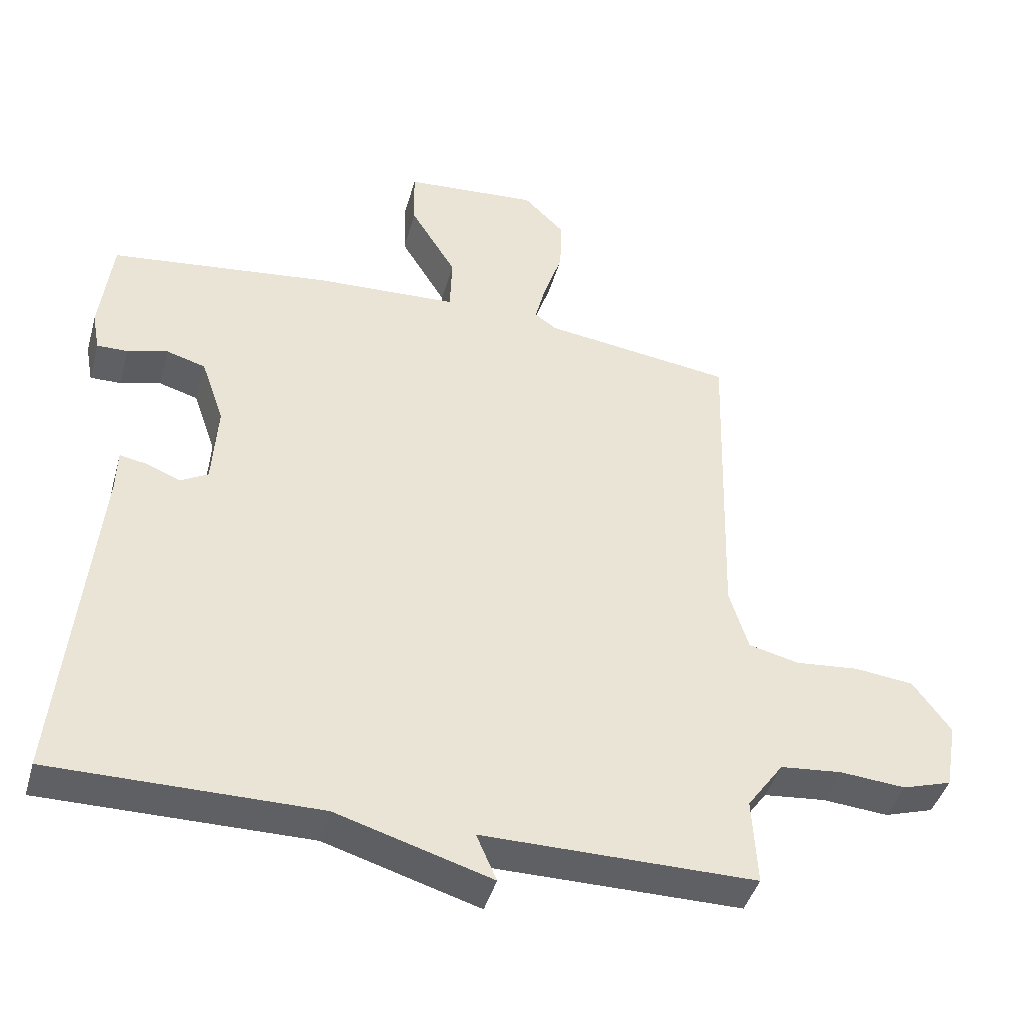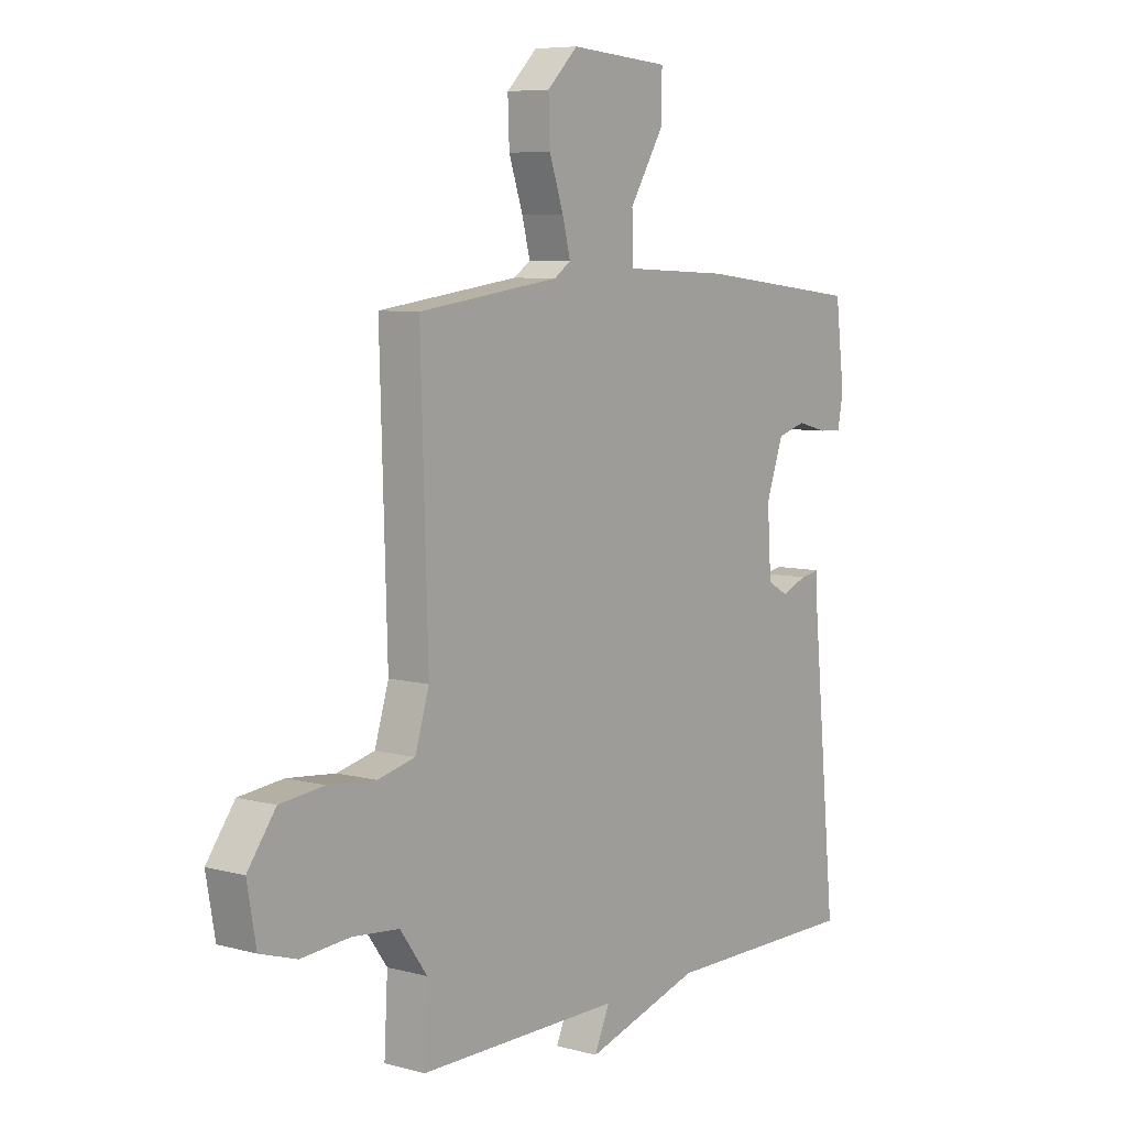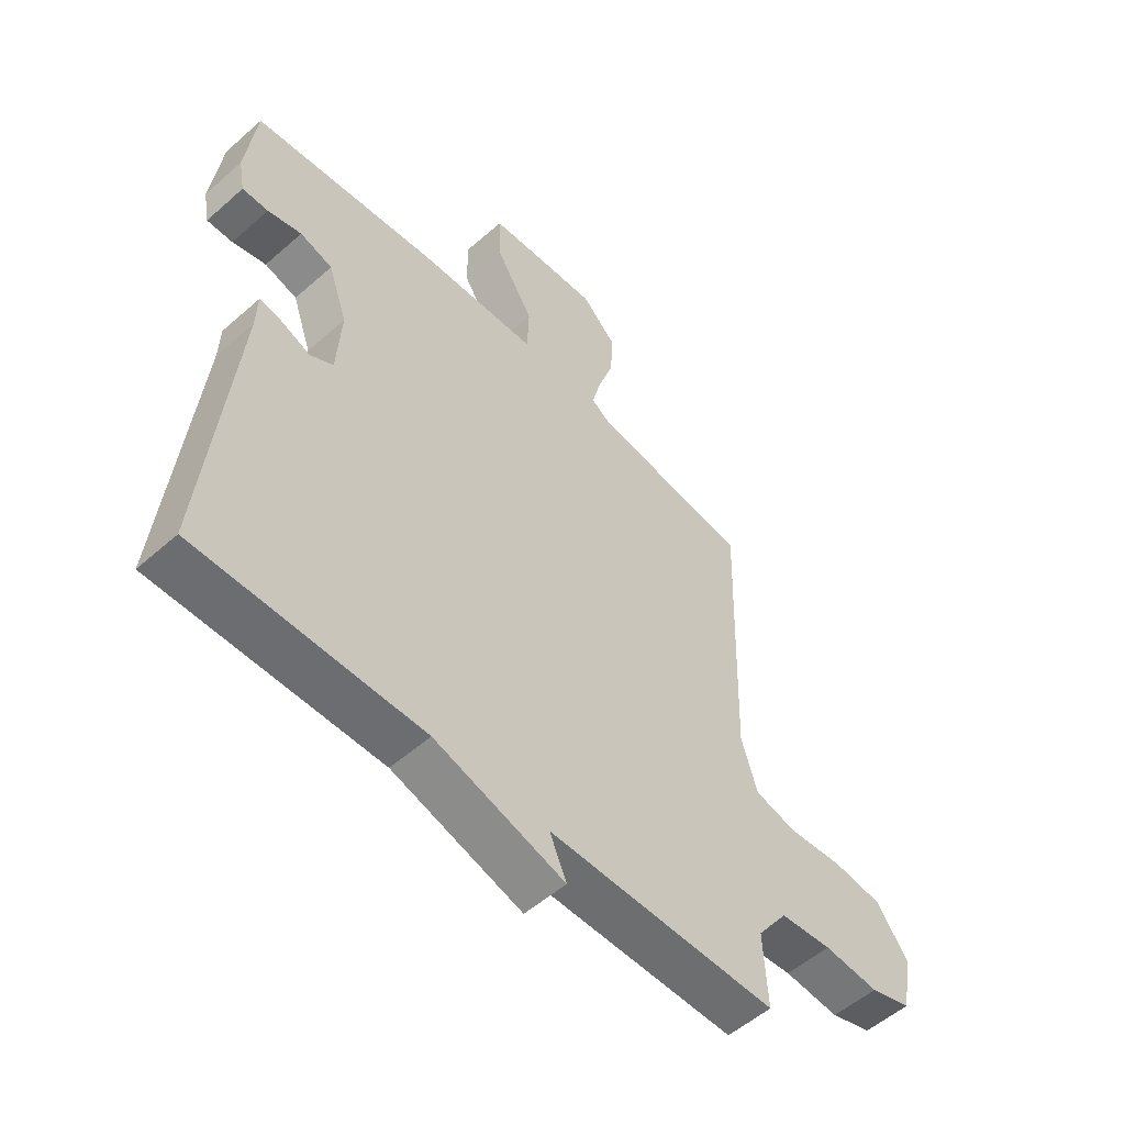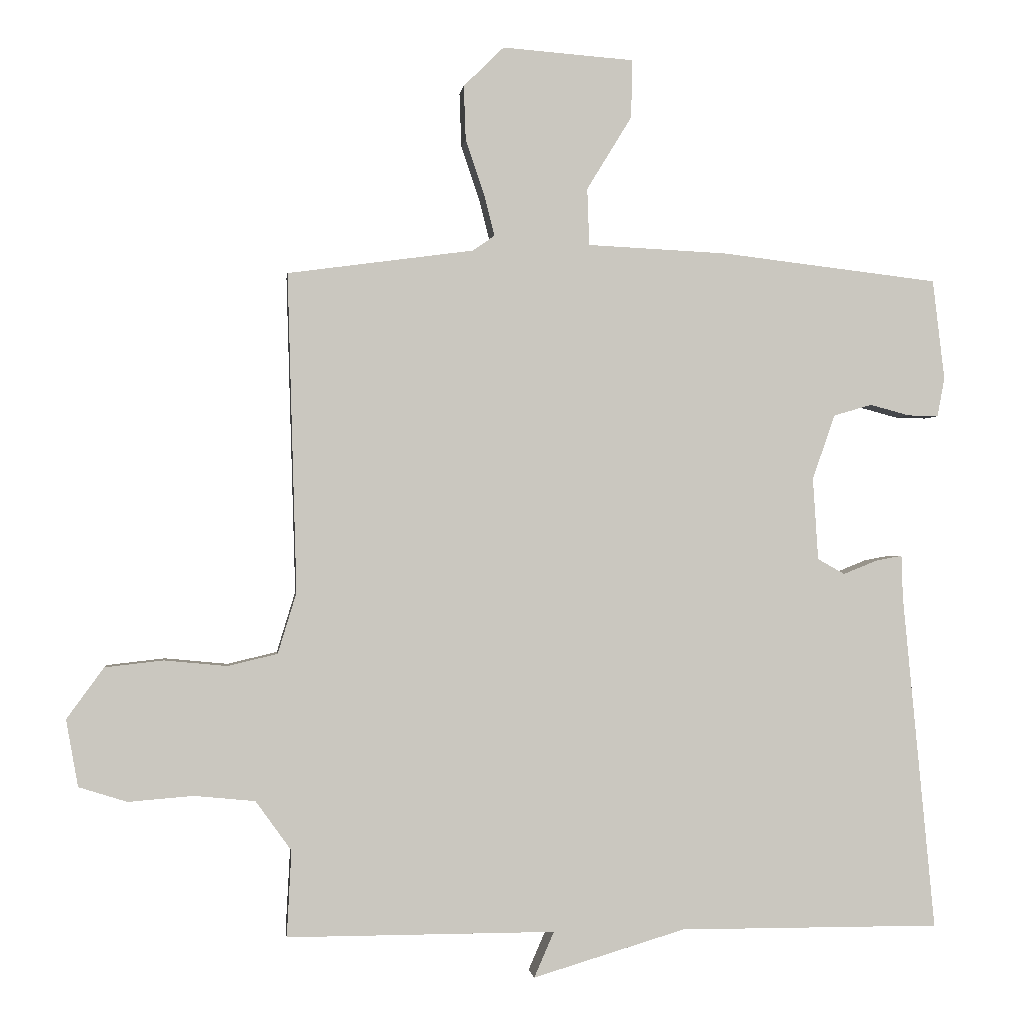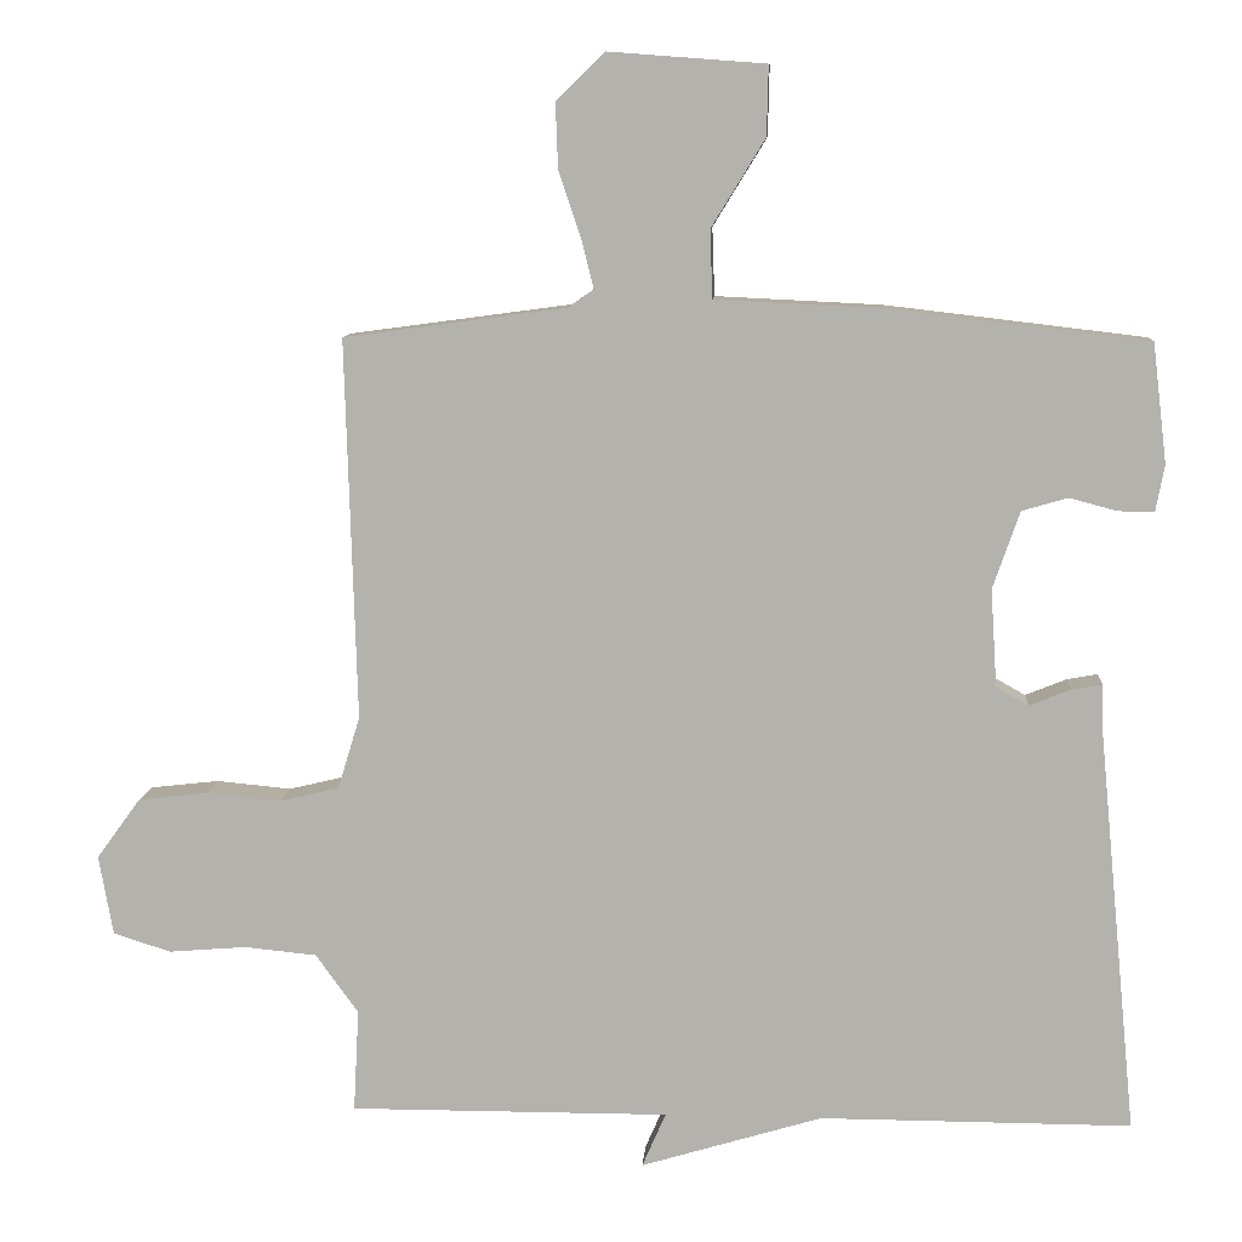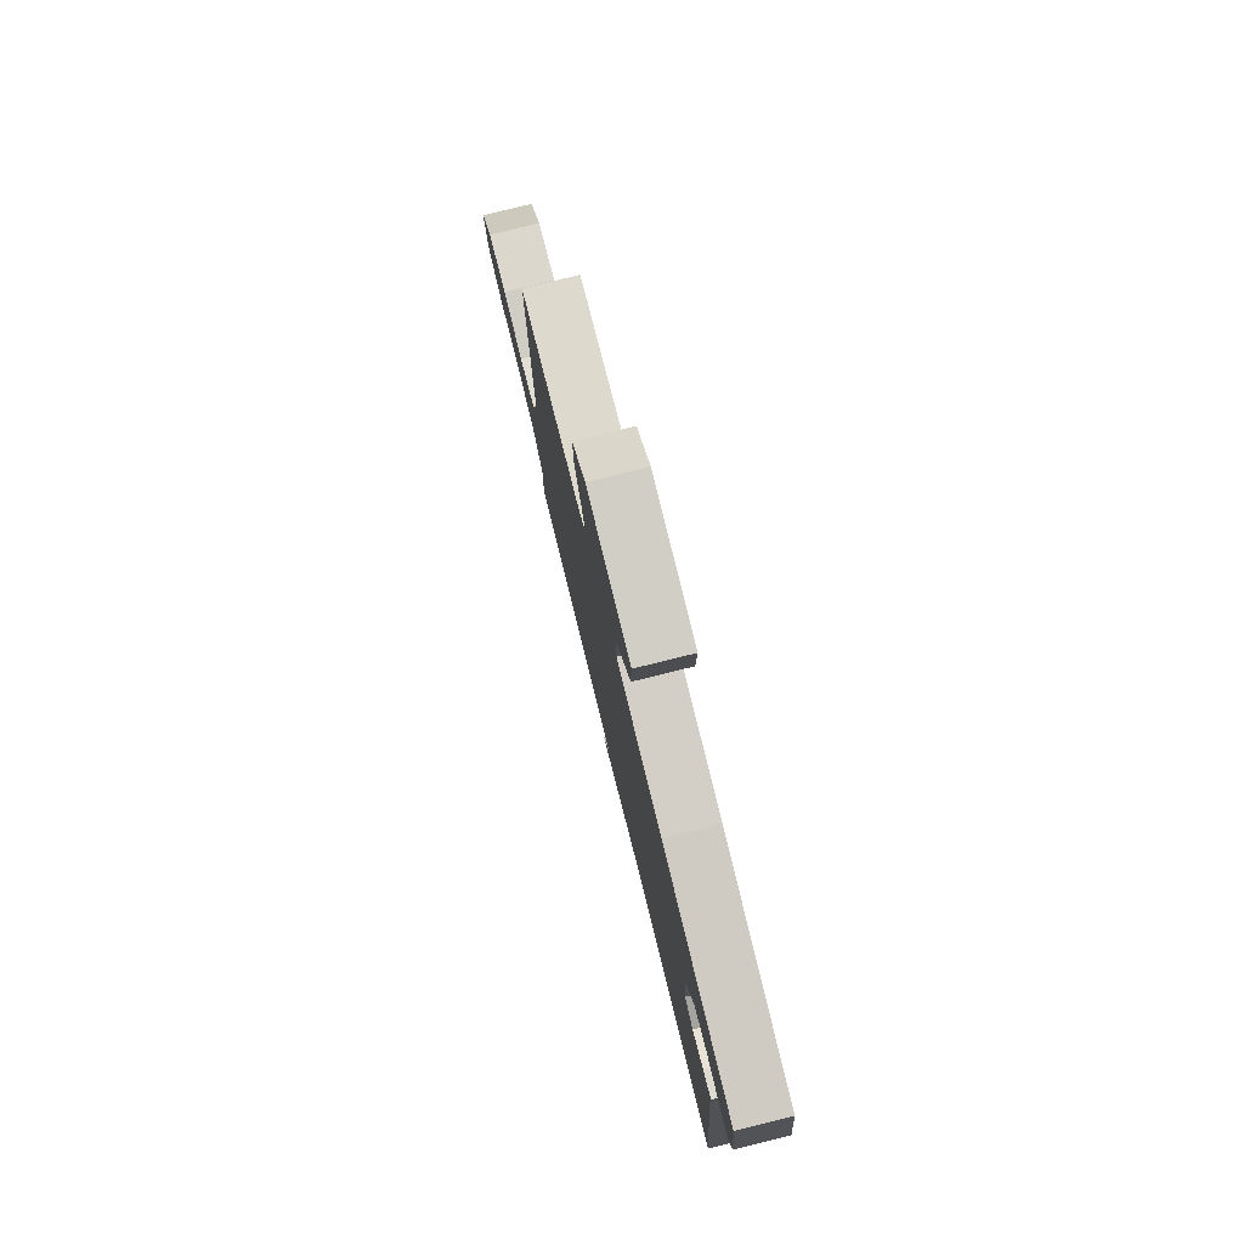
<metadata>
{"format":"obj","ext":"obj","renderer":"f3d","projection":"perspective","resolution":1024,"background":"white","views":[{"elev":-43.0,"azim":164.6,"up":"+Z"},{"elev":7.1,"azim":-52.3,"up":"+Z"},{"elev":-54.1,"azim":133.1,"up":"+Z"},{"elev":-0.8,"azim":-6.6,"up":"+Z"},{"elev":9.6,"azim":3.9,"up":"+Z"},{"elev":78.9,"azim":76.1,"up":"+Z"}]}
</metadata>
<code>
v -0.5 0.07 0.5
v -0.219 0.07 0.538
v -0.186 0.07 0.561
v -0.202 0.07 0.624
v -0.23 0.07 0.707
v -0.233 0.07 0.789
v -0.172 0.07 0.849
v 0.027 0.07 0.834
v 0.025 0.07 0.746
v -0.043 0.07 0.635
v -0.04 0.07 0.549
v 0.17 0.07 0.539
v 0.5 0.07 0.5
v 0.518 0.07 0.349
v 0.507 0.07 0.29
v 0.461 0.07 0.291
v 0.401 0.07 0.307
v 0.343 0.07 0.29
v 0.309 0.07 0.192
v 0.317 0.07 0.068
v 0.358 0.07 0.045
v 0.41 0.07 0.066
v 0.449 0.07 0.073
v 0.451 0.07 0.009
v 0.5 0.07 -0.5
v 0.105 0.07 -0.499
v -0.125 0.07 -0.568
v -0.095 0.07 -0.499
v -0.5 0.07 -0.5
v -0.493 0.07 -0.37
v -0.547 0.07 -0.295
v -0.639 0.07 -0.286
v -0.737 0.07 -0.294
v -0.81 0.07 -0.271
v -0.828 0.07 -0.17
v -0.772 0.07 -0.093
v -0.684 0.07 -0.083
v -0.589 0.07 -0.092
v -0.514 0.07 -0.074
v -0.486 0.07 0.018
v -0.5 0 0.5
v -0.219 0 0.538
v -0.186 0 0.561
v -0.202 0 0.624
v -0.23 0 0.707
v -0.233 0 0.789
v -0.172 0 0.849
v 0.027 0 0.834
v 0.025 0 0.746
v -0.043 0 0.635
v -0.04 0 0.549
v 0.17 0 0.539
v 0.5 0 0.5
v 0.518 0 0.349
v 0.507 0 0.29
v 0.461 0 0.291
v 0.401 0 0.307
v 0.343 0 0.29
v 0.309 0 0.192
v 0.317 0 0.068
v 0.358 0 0.045
v 0.41 0 0.066
v 0.449 0 0.073
v 0.451 0 0.009
v 0.5 0 -0.5
v 0.105 0 -0.499
v -0.125 0 -0.568
v -0.095 0 -0.499
v -0.5 0 -0.5
v -0.493 0 -0.37
v -0.547 0 -0.295
v -0.639 0 -0.286
v -0.737 0 -0.294
v -0.81 0 -0.271
v -0.828 0 -0.17
v -0.772 0 -0.093
v -0.684 0 -0.083
v -0.589 0 -0.092
v -0.514 0 -0.074
v -0.486 0 0.018
f 36 37 38
f 35 36 38
f 34 35 38
f 33 34 38
f 32 33 38
f 31 32 38 39
f 30 31 39 40
f 28 29 30
f 26 27 28
f 26 28 30 40
f 24 25 26 40
f 21 22 23 24
f 15 16 17
f 14 15 17
f 13 14 17
f 12 13 17
f 11 12 17
f 11 17 18
f 8 9 10
f 7 8 10
f 6 7 10
f 5 6 10
f 4 5 10
f 3 4 10 11
f 11 18 19
f 3 11 19
f 2 3 19
f 21 24 40
f 20 21 40 1
f 1 2 19 20
f 78 77 76
f 78 76 75
f 78 75 74
f 78 74 73
f 78 73 72
f 79 78 72 71
f 80 79 71 70
f 70 69 68
f 68 67 66
f 80 70 68 66
f 80 66 65 64
f 64 63 62 61
f 57 56 55
f 57 55 54
f 57 54 53
f 57 53 52
f 57 52 51
f 58 57 51
f 50 49 48
f 50 48 47
f 50 47 46
f 50 46 45
f 50 45 44
f 51 50 44 43
f 59 58 51
f 59 51 43
f 59 43 42
f 80 64 61
f 41 80 61 60
f 60 59 42 41
f 1 41 42 2
f 2 42 43 3
f 3 43 44 4
f 4 44 45 5
f 5 45 46 6
f 6 46 47 7
f 7 47 48 8
f 8 48 49 9
f 9 49 50 10
f 10 50 51 11
f 11 51 52 12
f 12 52 53 13
f 13 53 54 14
f 14 54 55 15
f 15 55 56 16
f 16 56 57 17
f 17 57 58 18
f 18 58 59 19
f 19 59 60 20
f 20 60 61 21
f 21 61 62 22
f 22 62 63 23
f 23 63 64 24
f 24 64 65 25
f 25 65 66 26
f 26 66 67 27
f 27 67 68 28
f 28 68 69 29
f 29 69 70 30
f 30 70 71 31
f 31 71 72 32
f 32 72 73 33
f 33 73 74 34
f 34 74 75 35
f 35 75 76 36
f 36 76 77 37
f 37 77 78 38
f 38 78 79 39
f 39 79 80 40
f 40 80 41 1

</code>
